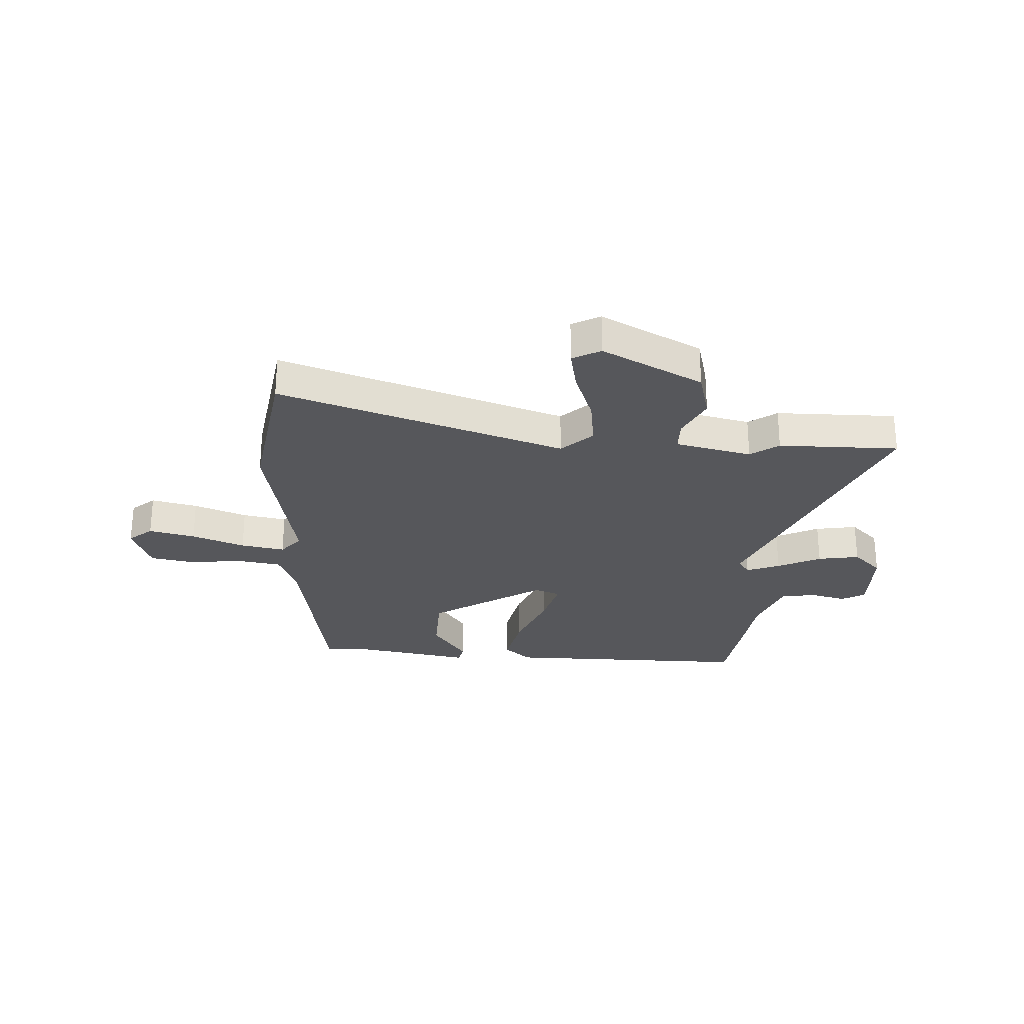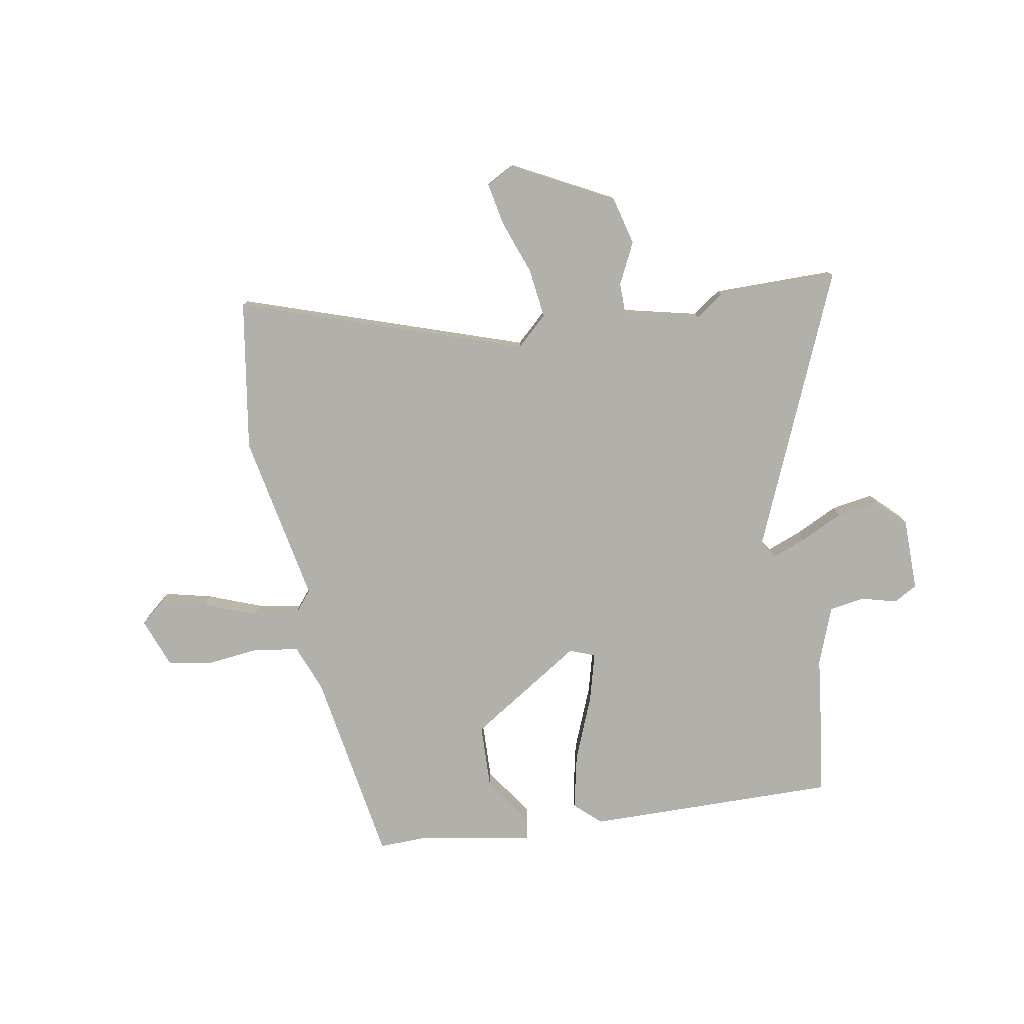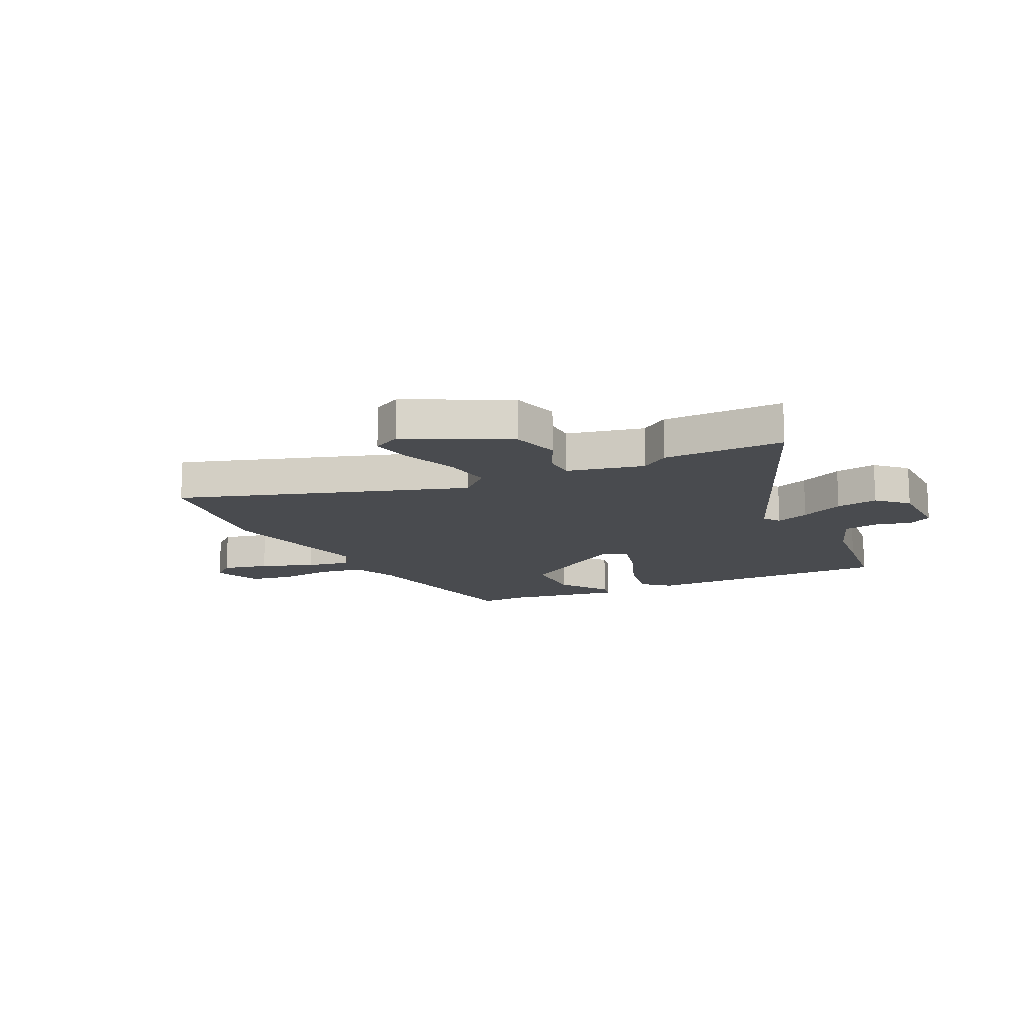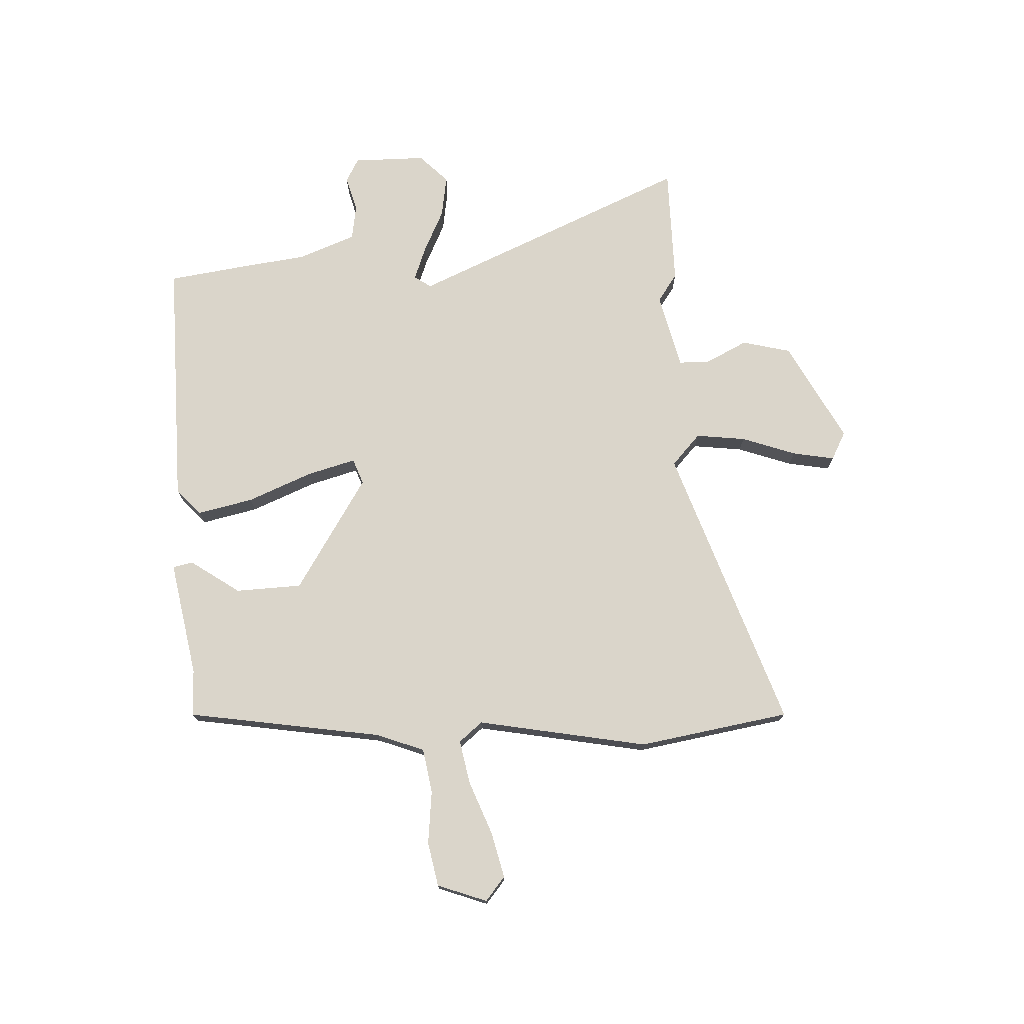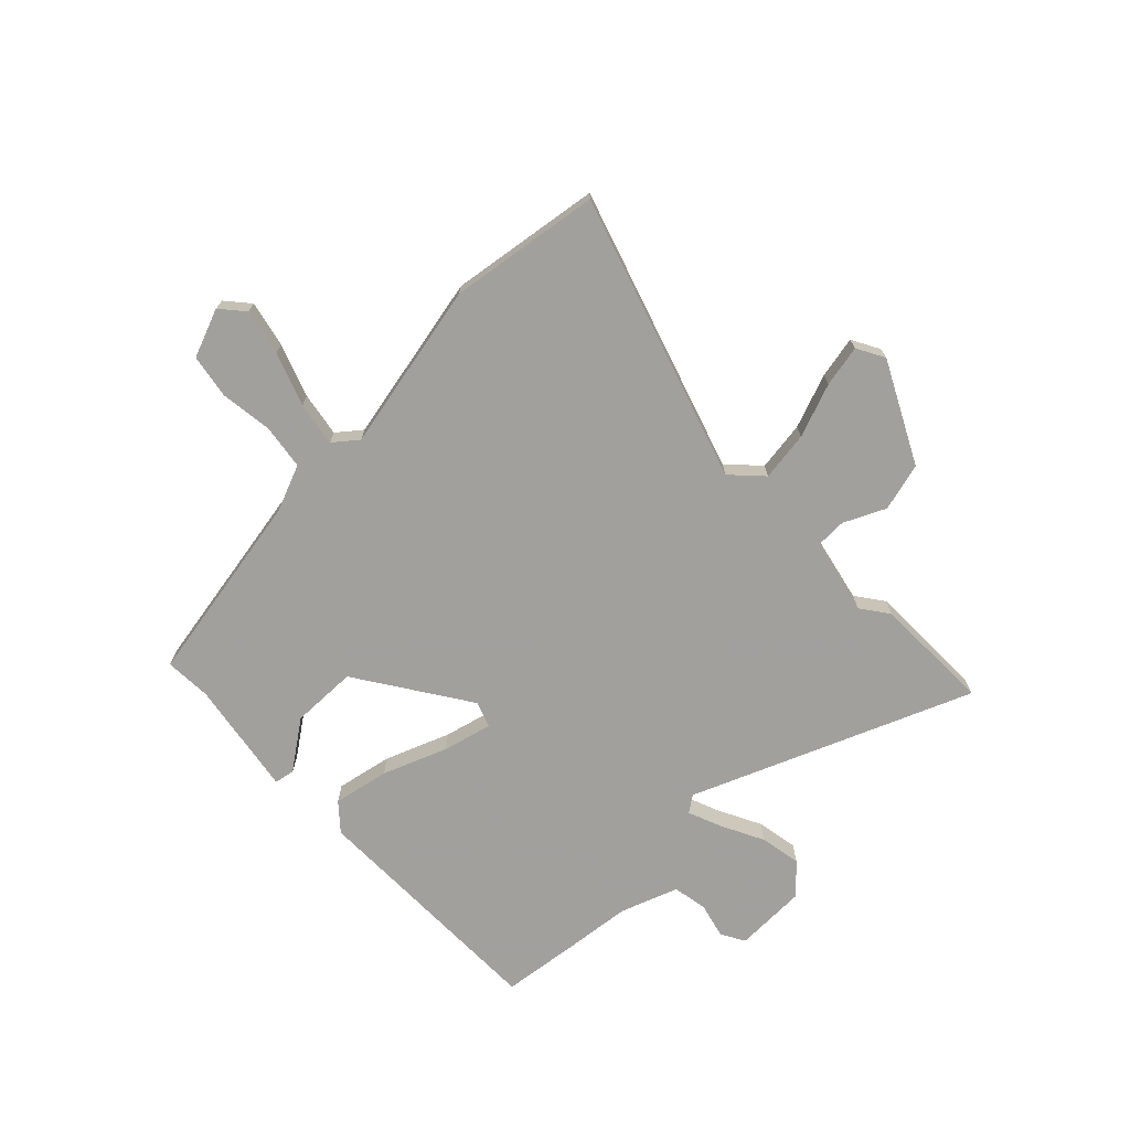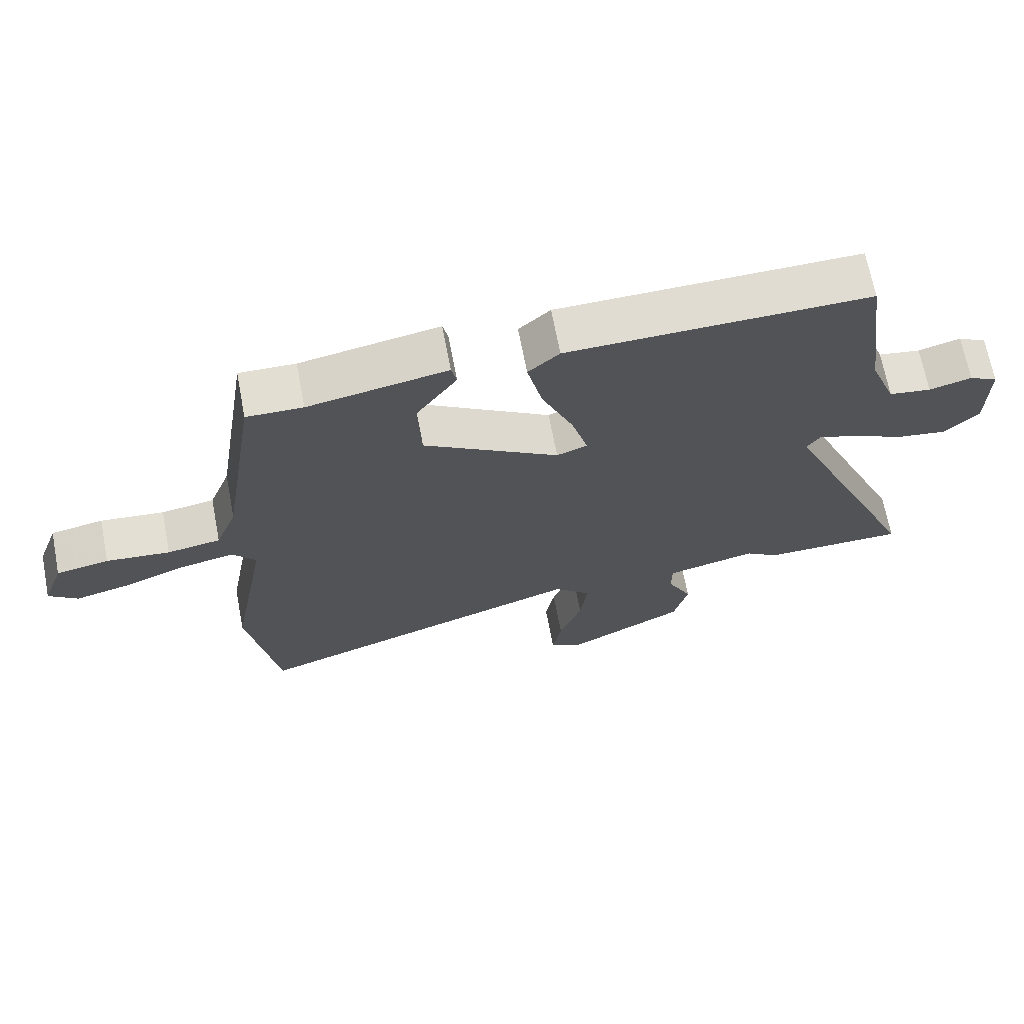
<metadata>
{"format":"obj","ext":"obj","renderer":"f3d","projection":"perspective","resolution":1024,"background":"white","views":[{"elev":-27.1,"azim":177.6,"up":"+Y"},{"elev":-78.5,"azim":-169.5,"up":"+Y"},{"elev":-13.8,"azim":-152.9,"up":"+Y"},{"elev":74.3,"azim":87.5,"up":"+Y"},{"elev":-71.7,"azim":135.5,"up":"+Y"},{"elev":68.5,"azim":169.2,"up":"+Z"}]}
</metadata>
<code>
v 0.521 0.07 -0.374
v 0.474 0.07 -0.652
v -0.047 0.07 -0.471
v -0.104 0.07 -0.523
v -0.093 0.07 -0.615
v -0.058 0.07 -0.715
v -0.044 0.07 -0.793
v -0.096 0.07 -0.82
v -0.279 0.07 -0.722
v -0.301 0.07 -0.632
v -0.263 0.07 -0.556
v -0.263 0.07 -0.498
v -0.403 0.07 -0.464
v -0.455 0.07 -0.5
v -0.676 0.07 -0.498
v -0.454 0.07 0.01
v -0.475 0.07 0.041
v -0.537 0.07 0.018
v -0.617 0.07 -0.02
v -0.694 0.07 -0.032
v -0.746 0.07 0.02
v -0.746 0.07 0.154
v -0.702 0.07 0.178
v -0.637 0.07 0.16
v -0.572 0.07 0.17
v -0.531 0.07 0.276
v -0.516 0.07 0.391
v -0.494 0.07 0.542
v -0.033 0.07 0.533
v 0.015 0.07 0.489
v -0.008 0.07 0.386
v -0.057 0.07 0.268
v -0.082 0.07 0.178
v -0.035 0.07 0.16
v 0.174 0.07 0.291
v 0.179 0.07 0.413
v 0.117 0.07 0.504
v 0.125 0.07 0.541
v 0.338 0.07 0.501
v 0.424 0.07 0.503
v 0.48 0.07 0.142
v 0.513 0.07 0.055
v 0.595 0.07 0.041
v 0.693 0.07 0.051
v 0.774 0.07 0.035
v 0.807 0.07 -0.056
v 0.763 0.07 -0.092
v 0.678 0.07 -0.071
v 0.581 0.07 -0.033
v 0.5 0.07 -0.017
v 0.464 0.07 -0.06
v 0.521 0 -0.374
v 0.474 0 -0.652
v -0.047 0 -0.471
v -0.104 0 -0.523
v -0.093 0 -0.615
v -0.058 0 -0.715
v -0.044 0 -0.793
v -0.096 0 -0.82
v -0.279 0 -0.722
v -0.301 0 -0.632
v -0.263 0 -0.556
v -0.263 0 -0.498
v -0.403 0 -0.464
v -0.455 0 -0.5
v -0.676 0 -0.498
v -0.454 0 0.01
v -0.475 0 0.041
v -0.537 0 0.018
v -0.617 0 -0.02
v -0.694 0 -0.032
v -0.746 0 0.02
v -0.746 0 0.154
v -0.702 0 0.178
v -0.637 0 0.16
v -0.572 0 0.17
v -0.531 0 0.276
v -0.516 0 0.391
v -0.494 0 0.542
v -0.033 0 0.533
v 0.015 0 0.489
v -0.008 0 0.386
v -0.057 0 0.268
v -0.082 0 0.178
v -0.035 0 0.16
v 0.174 0 0.291
v 0.179 0 0.413
v 0.117 0 0.504
v 0.125 0 0.541
v 0.338 0 0.501
v 0.424 0 0.503
v 0.48 0 0.142
v 0.513 0 0.055
v 0.595 0 0.041
v 0.693 0 0.051
v 0.774 0 0.035
v 0.807 0 -0.056
v 0.763 0 -0.092
v 0.678 0 -0.071
v 0.581 0 -0.033
v 0.5 0 -0.017
v 0.464 0 -0.06
f 47 48 49
f 46 47 49
f 45 46 49
f 44 45 49
f 43 44 49
f 42 43 49 50
f 41 42 50 51
f 39 40 41 51
f 36 37 38 39
f 51 1 2
f 39 51 2
f 36 39 2
f 35 36 2
f 30 31 32
f 29 30 32
f 28 29 32
f 27 28 32
f 26 27 32
f 25 26 32 33
f 24 25 33 34
f 22 23 24
f 21 22 24
f 20 21 24
f 19 20 24
f 18 19 24
f 17 18 24
f 13 14 15 16
f 12 13 16
f 9 10 11
f 8 9 11
f 7 8 11
f 6 7 11
f 5 6 11
f 4 5 11 12
f 3 4 12 16
f 34 35 2 3
f 17 24 34
f 3 16 17 34
f 100 99 98
f 100 98 97
f 100 97 96
f 100 96 95
f 100 95 94
f 101 100 94 93
f 102 101 93 92
f 102 92 91 90
f 90 89 88 87
f 53 52 102
f 53 102 90
f 53 90 87
f 53 87 86
f 83 82 81
f 83 81 80
f 83 80 79
f 83 79 78
f 83 78 77
f 84 83 77 76
f 85 84 76 75
f 75 74 73
f 75 73 72
f 75 72 71
f 75 71 70
f 75 70 69
f 75 69 68
f 67 66 65 64
f 67 64 63
f 62 61 60
f 62 60 59
f 62 59 58
f 62 58 57
f 62 57 56
f 63 62 56 55
f 67 63 55 54
f 54 53 86 85
f 85 75 68
f 85 68 67 54
f 1 52 53 2
f 2 53 54 3
f 3 54 55 4
f 4 55 56 5
f 5 56 57 6
f 6 57 58 7
f 7 58 59 8
f 8 59 60 9
f 9 60 61 10
f 10 61 62 11
f 11 62 63 12
f 12 63 64 13
f 13 64 65 14
f 14 65 66 15
f 15 66 67 16
f 16 67 68 17
f 17 68 69 18
f 18 69 70 19
f 19 70 71 20
f 20 71 72 21
f 21 72 73 22
f 22 73 74 23
f 23 74 75 24
f 24 75 76 25
f 25 76 77 26
f 26 77 78 27
f 27 78 79 28
f 28 79 80 29
f 29 80 81 30
f 30 81 82 31
f 31 82 83 32
f 32 83 84 33
f 33 84 85 34
f 34 85 86 35
f 35 86 87 36
f 36 87 88 37
f 37 88 89 38
f 38 89 90 39
f 39 90 91 40
f 40 91 92 41
f 41 92 93 42
f 42 93 94 43
f 43 94 95 44
f 44 95 96 45
f 45 96 97 46
f 46 97 98 47
f 47 98 99 48
f 48 99 100 49
f 49 100 101 50
f 50 101 102 51
f 51 102 52 1

</code>
